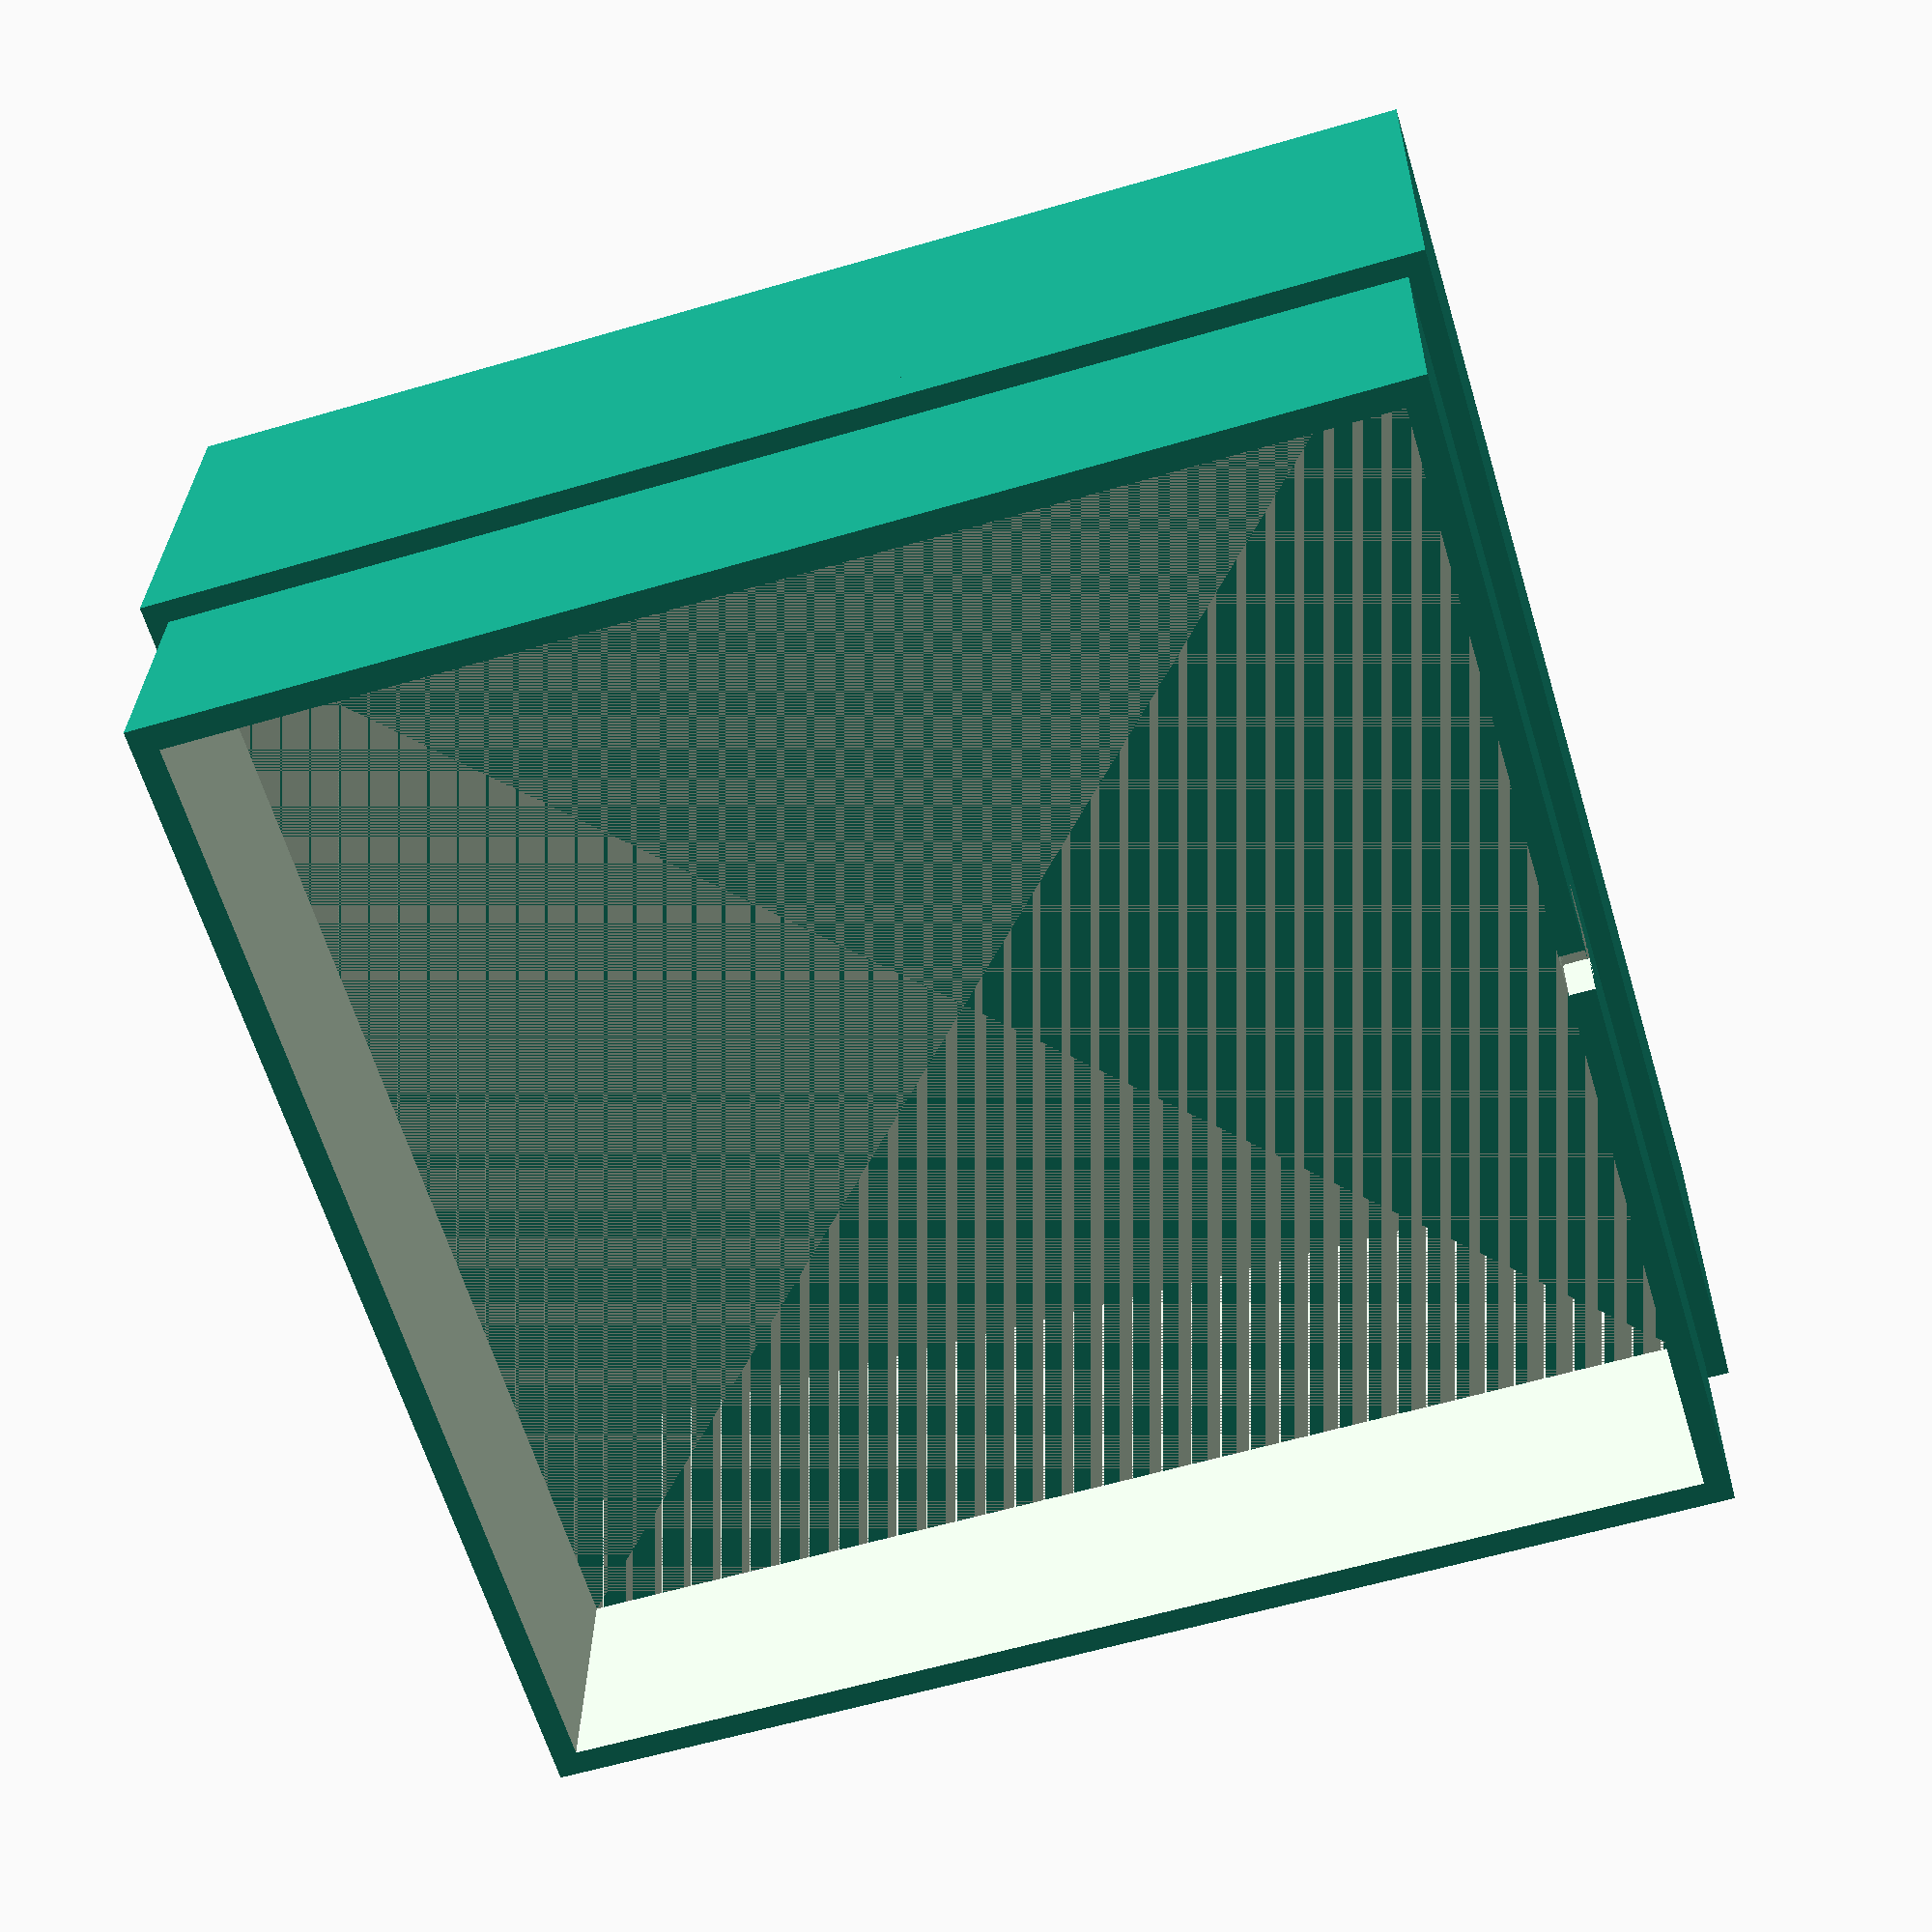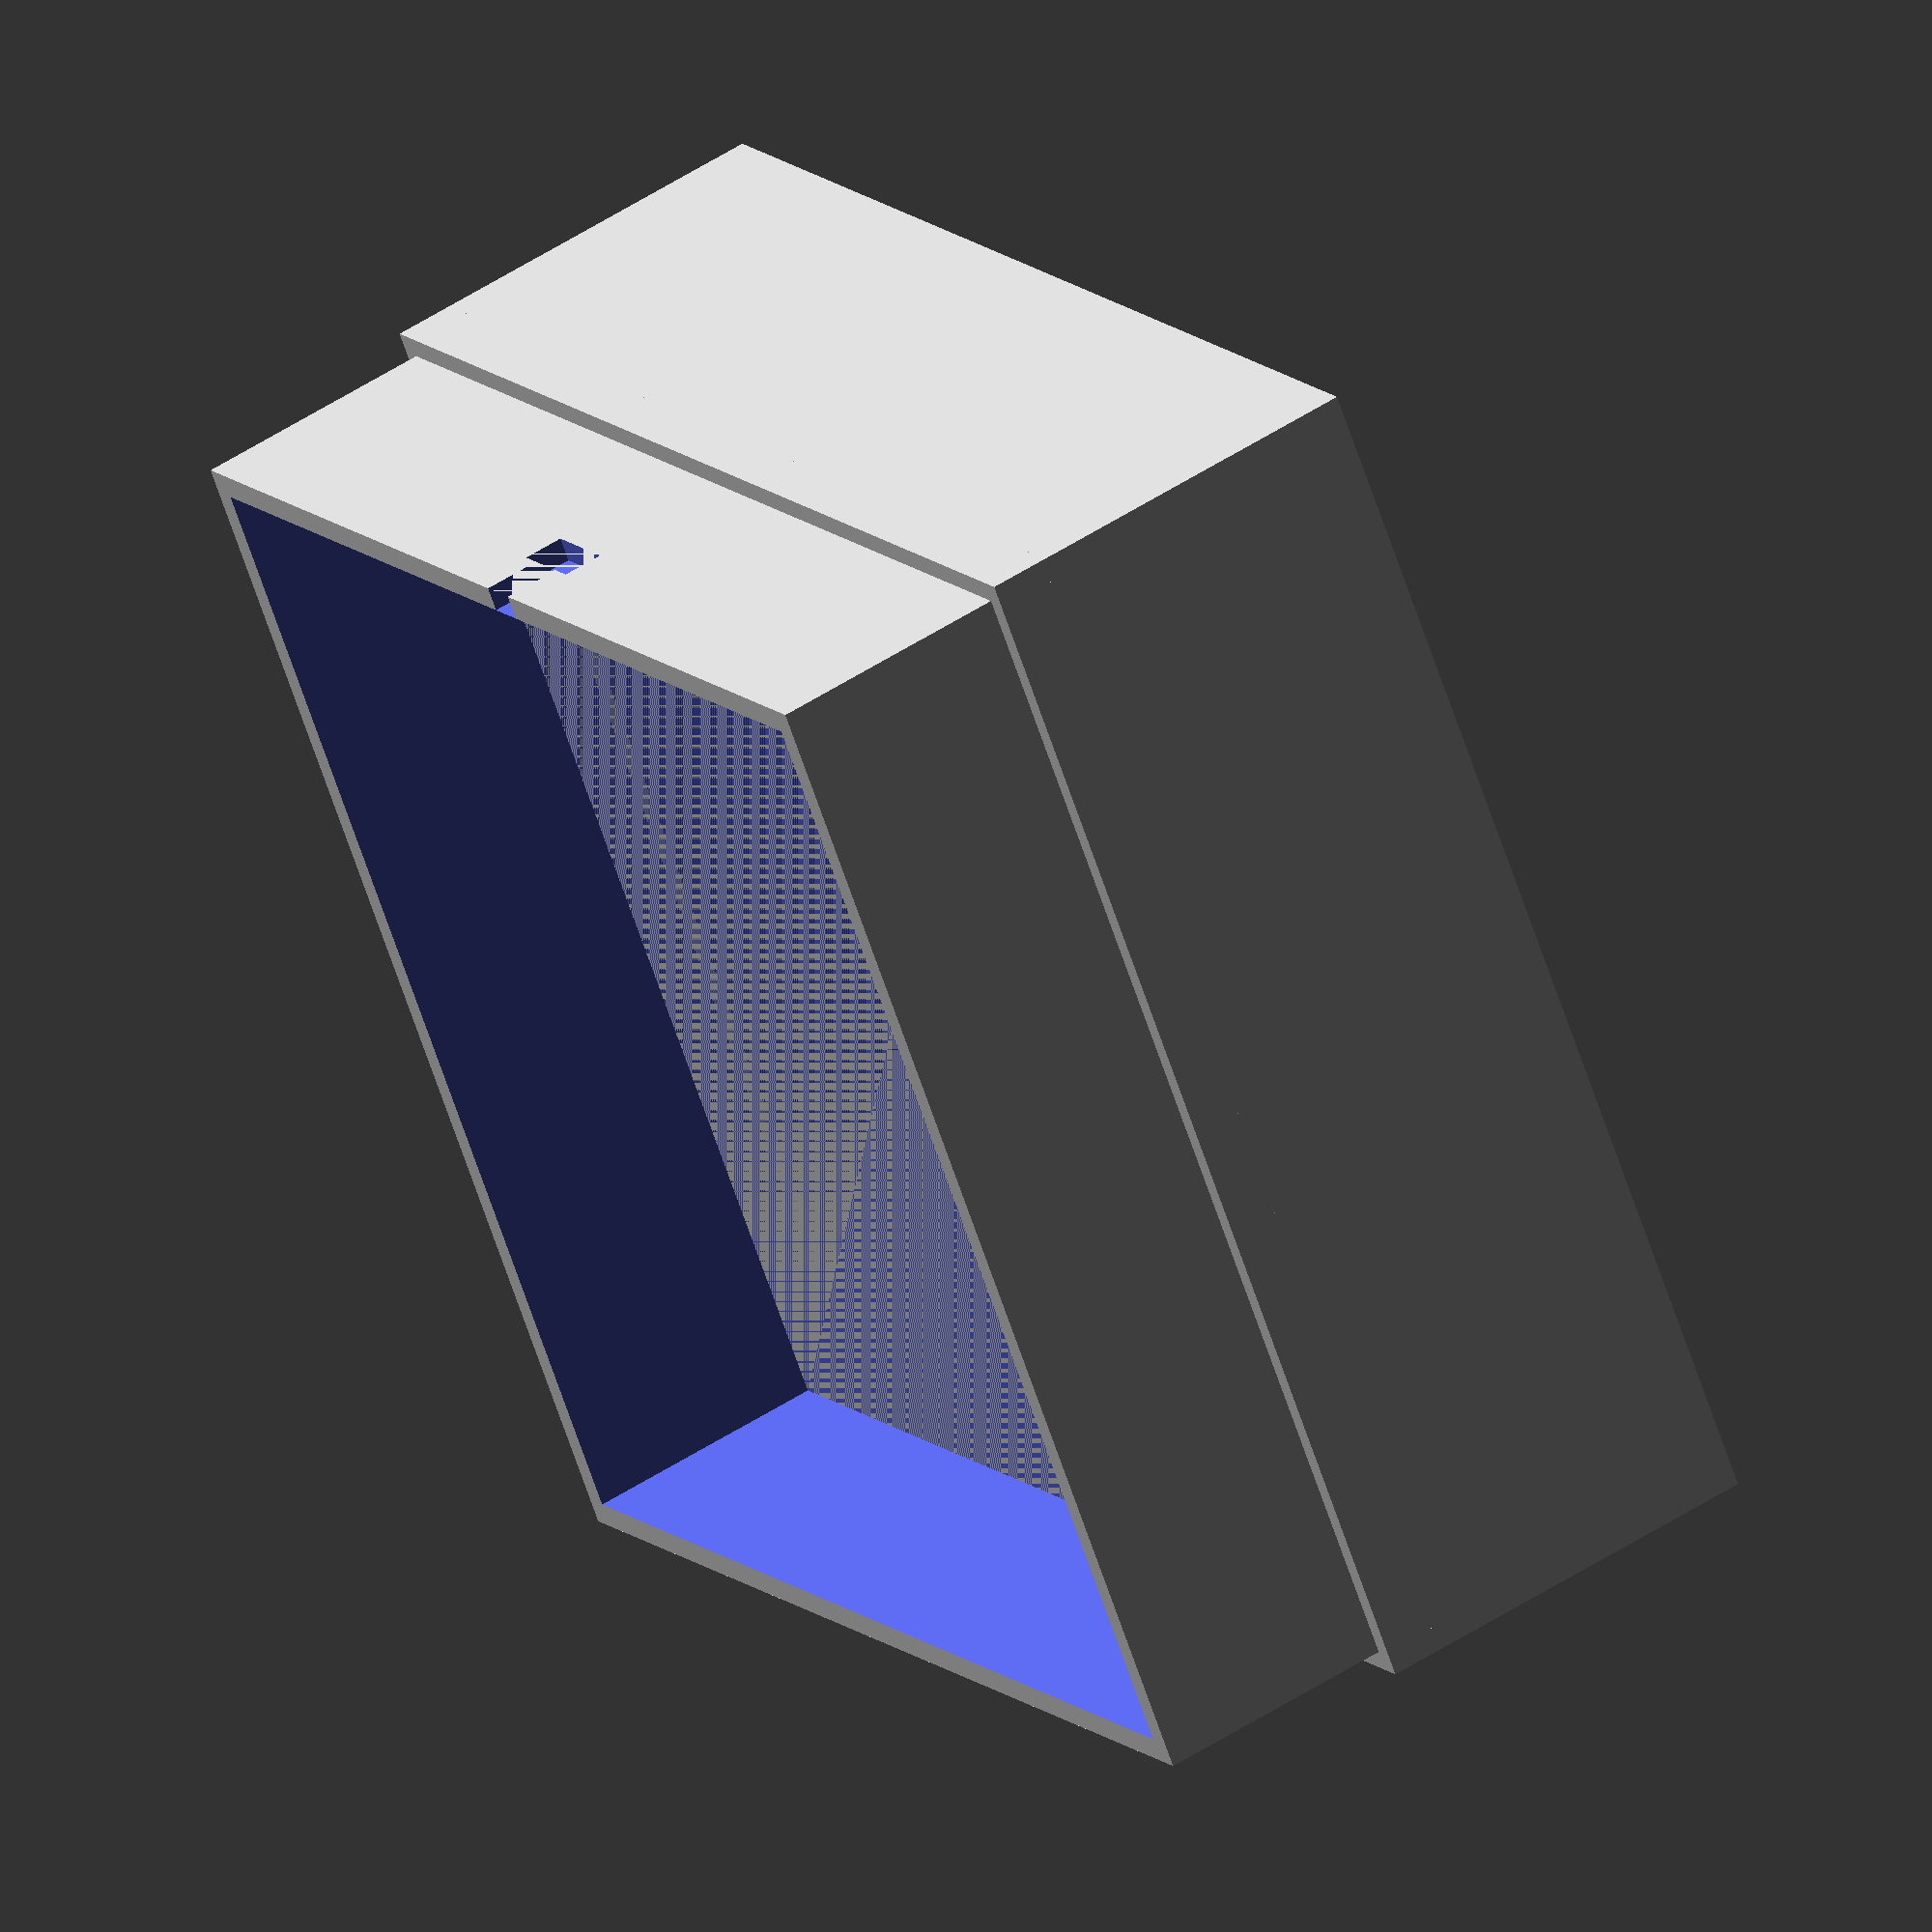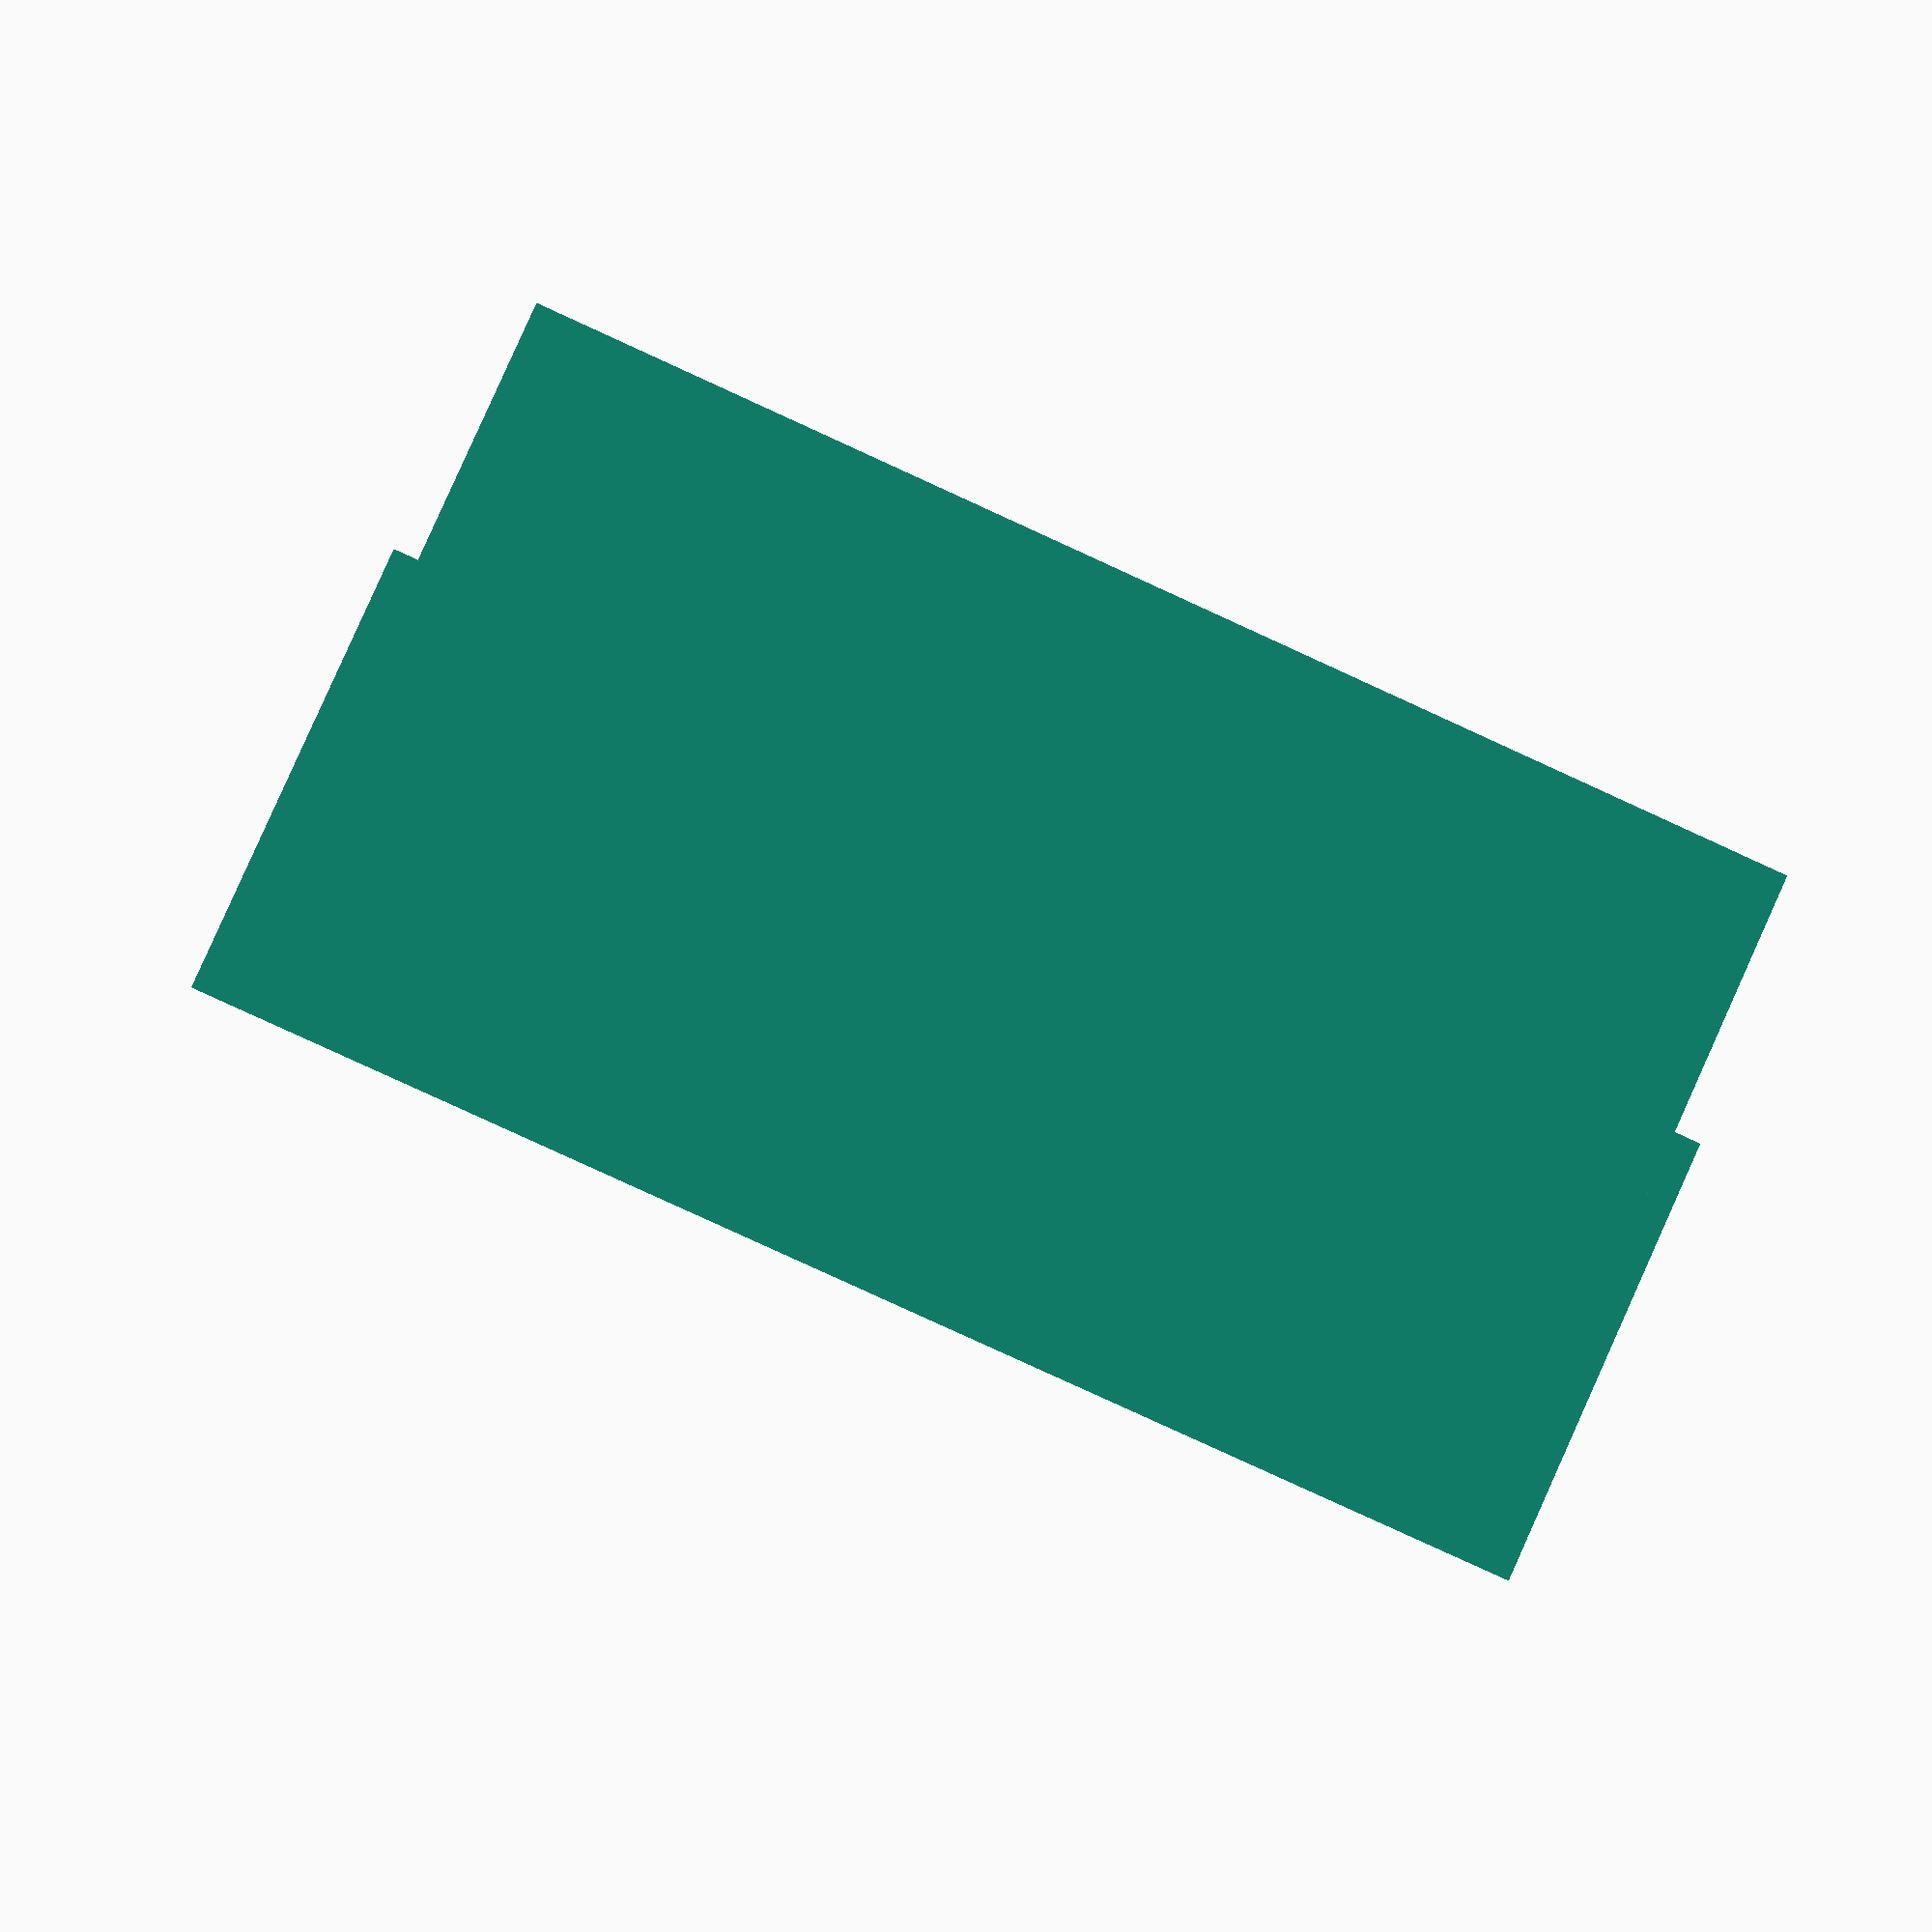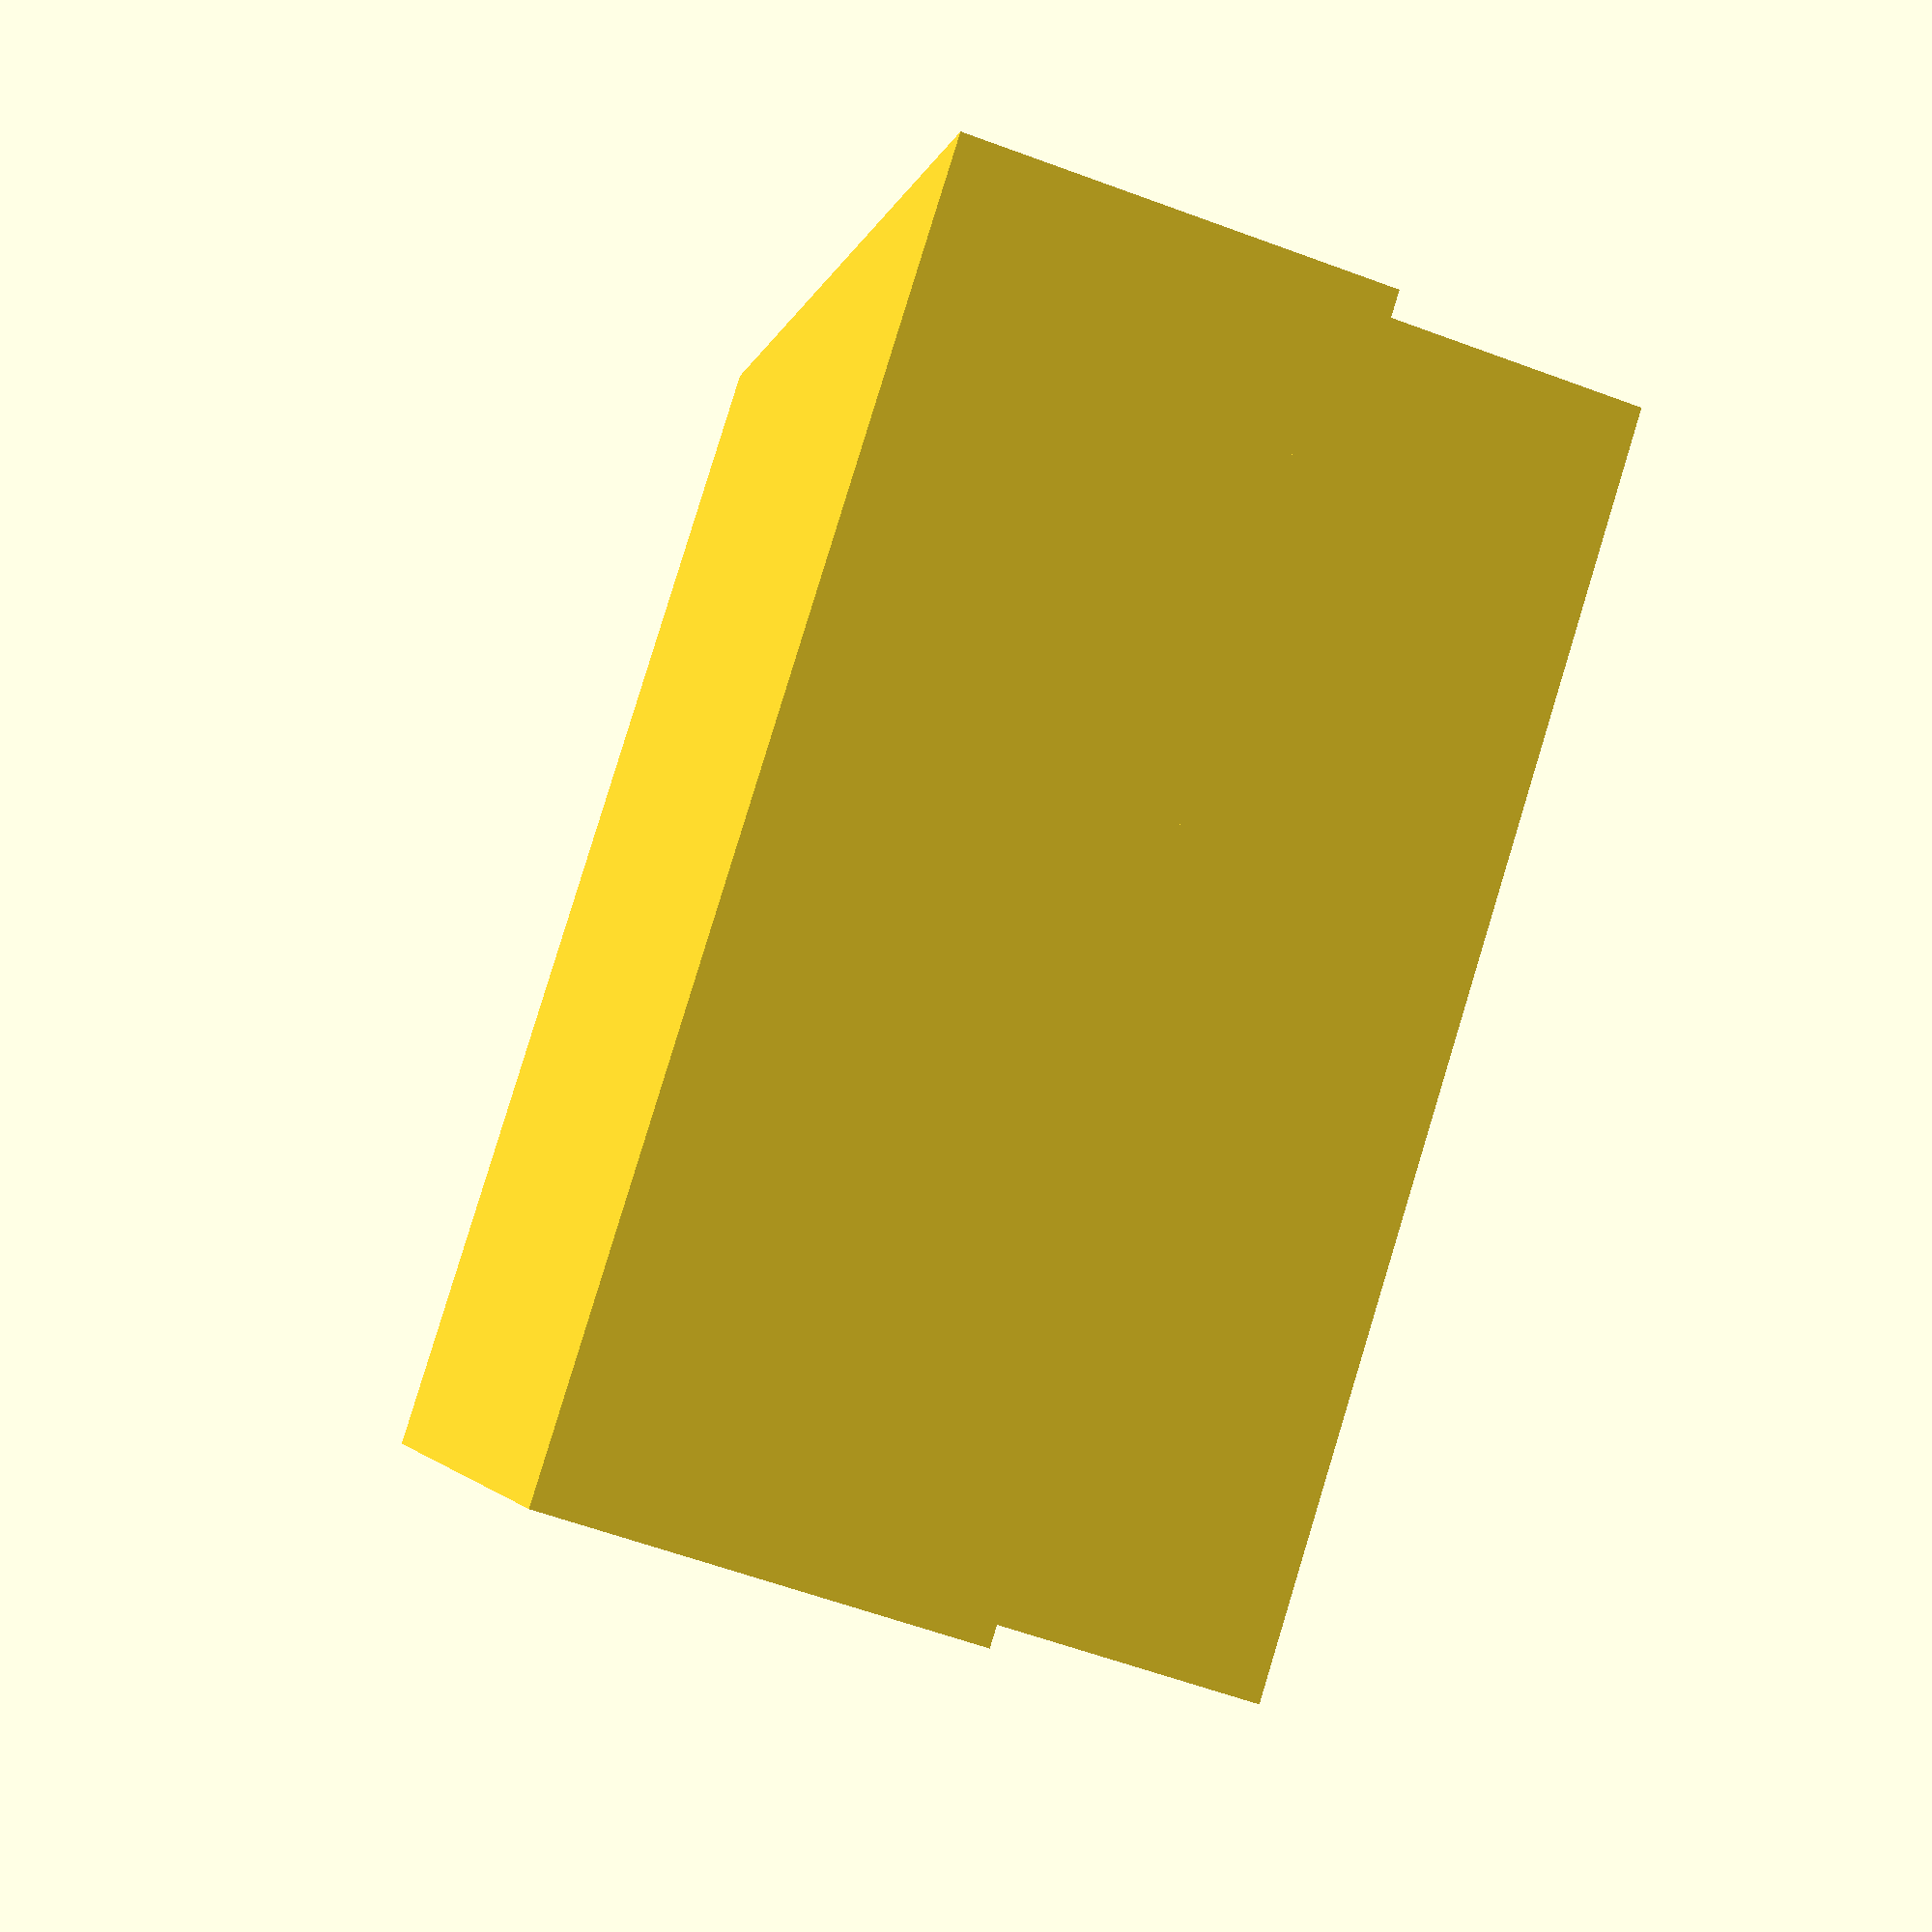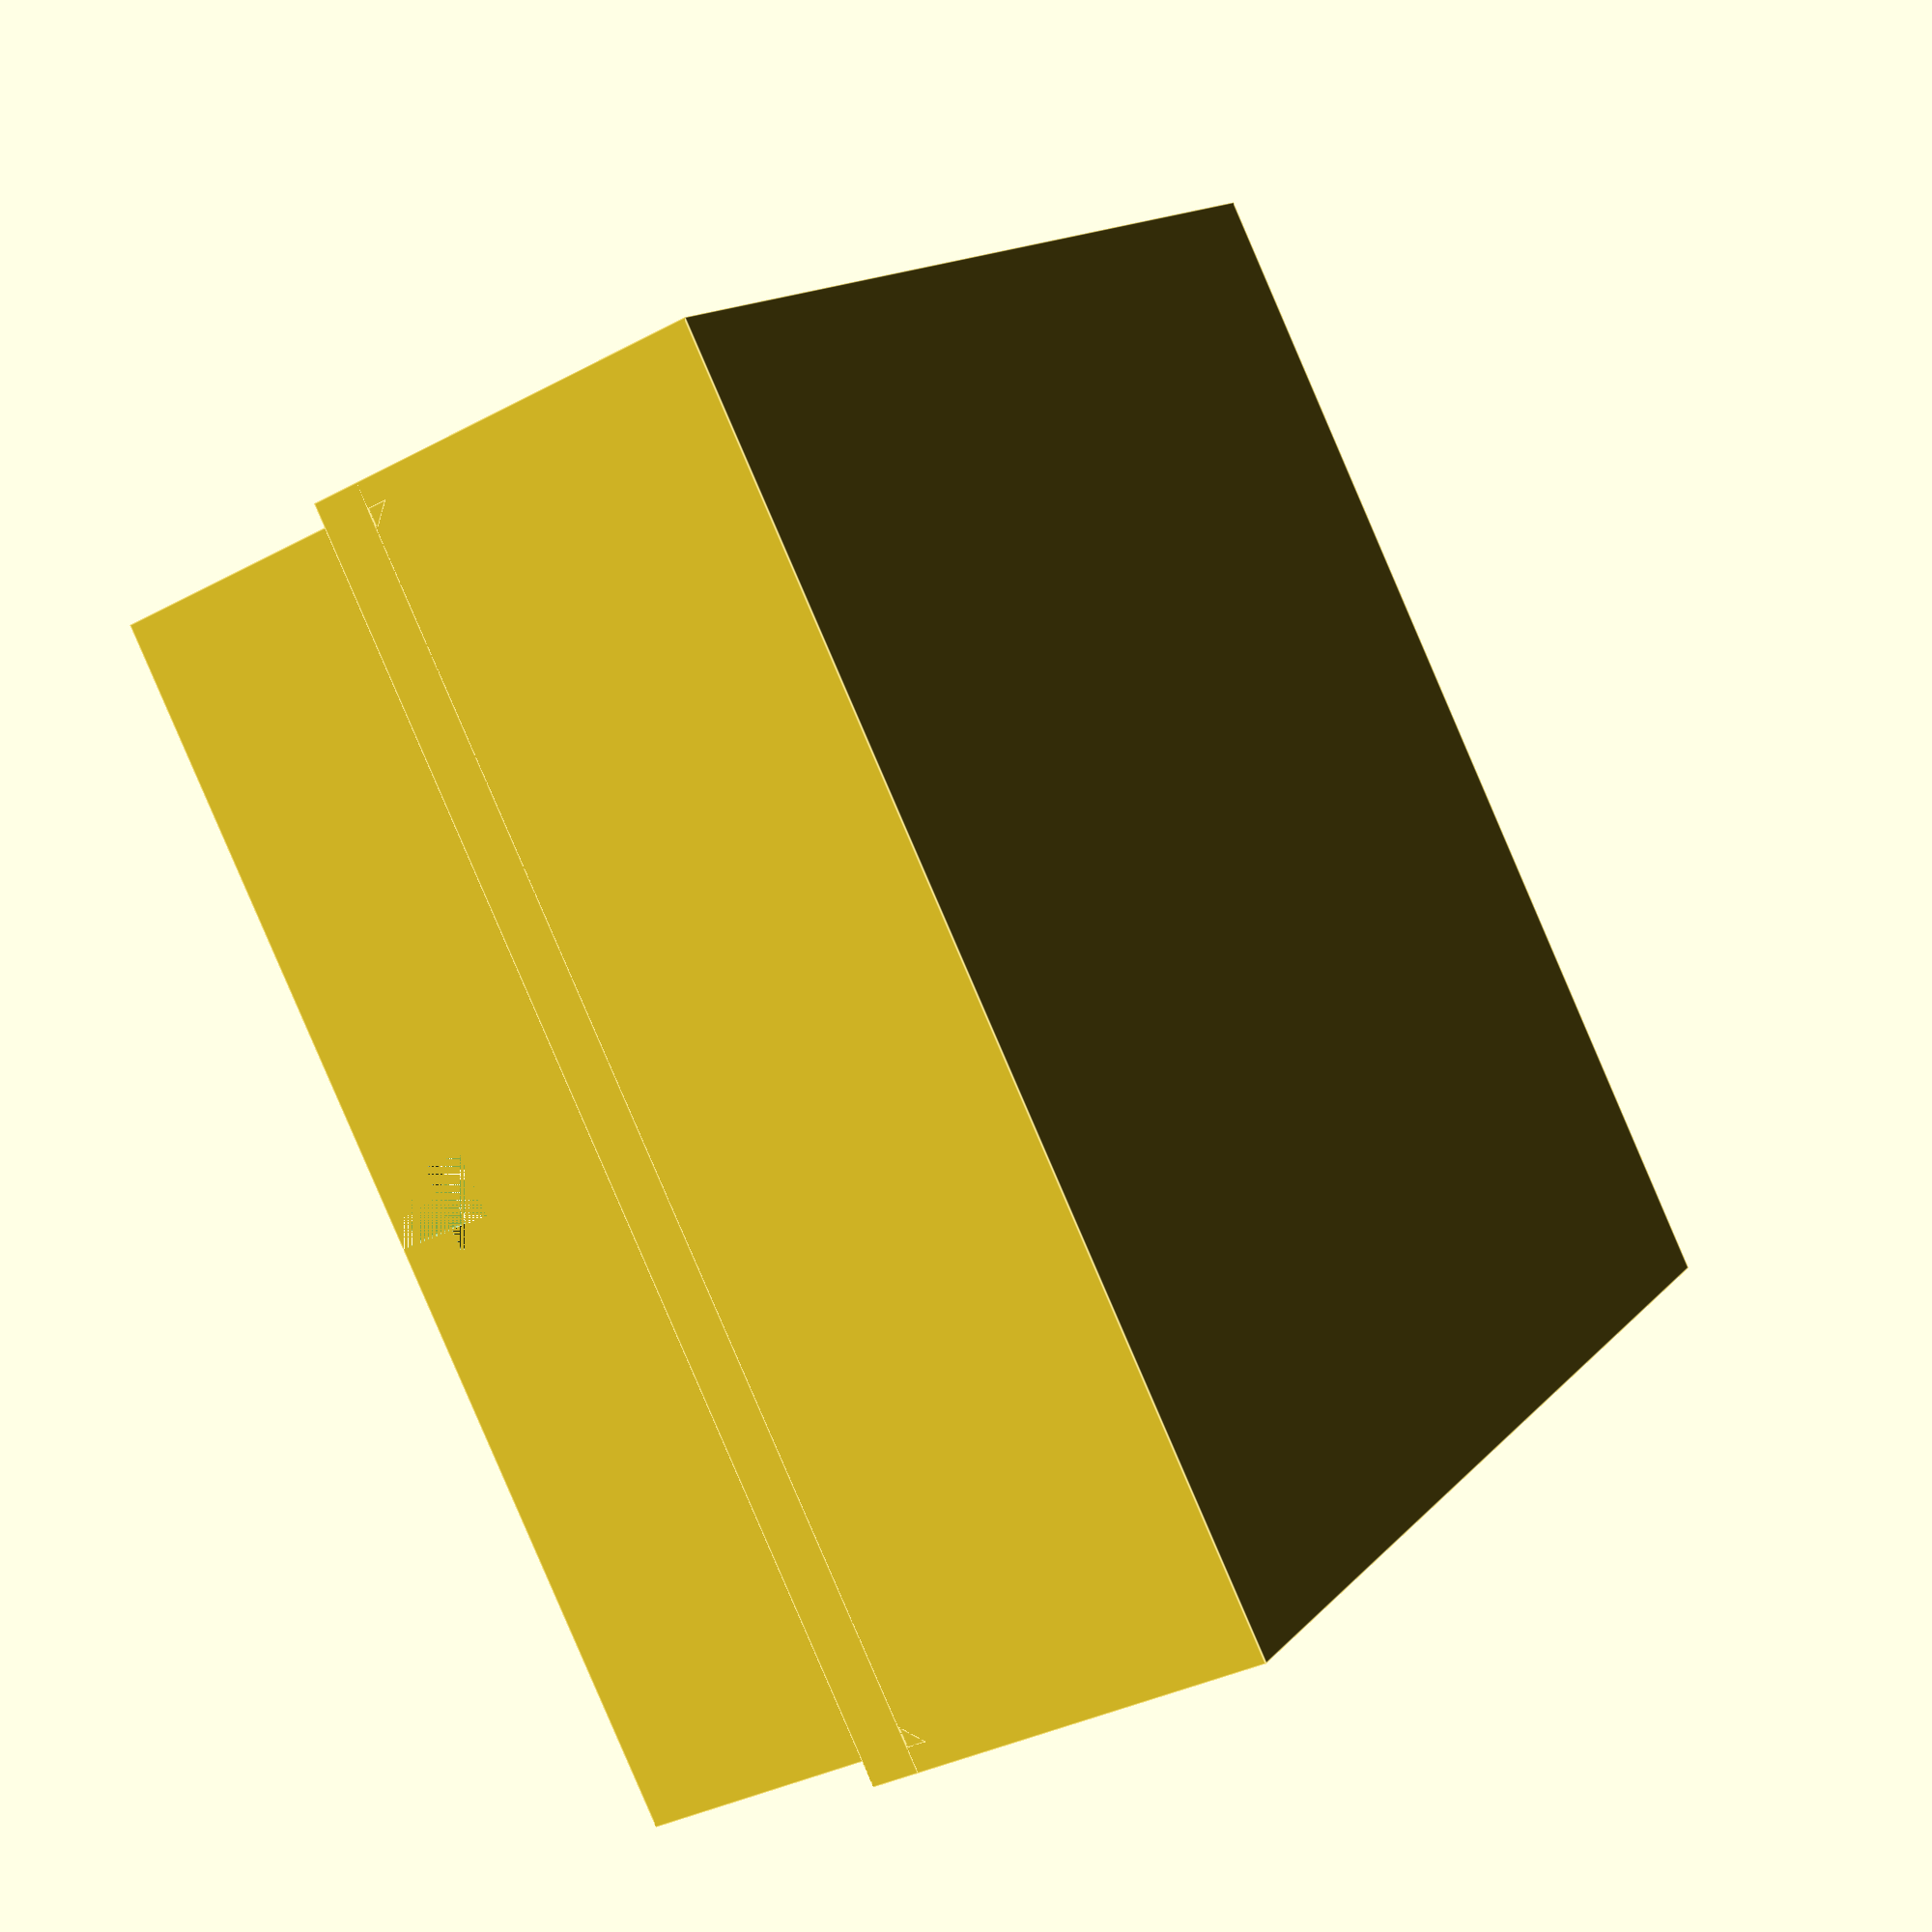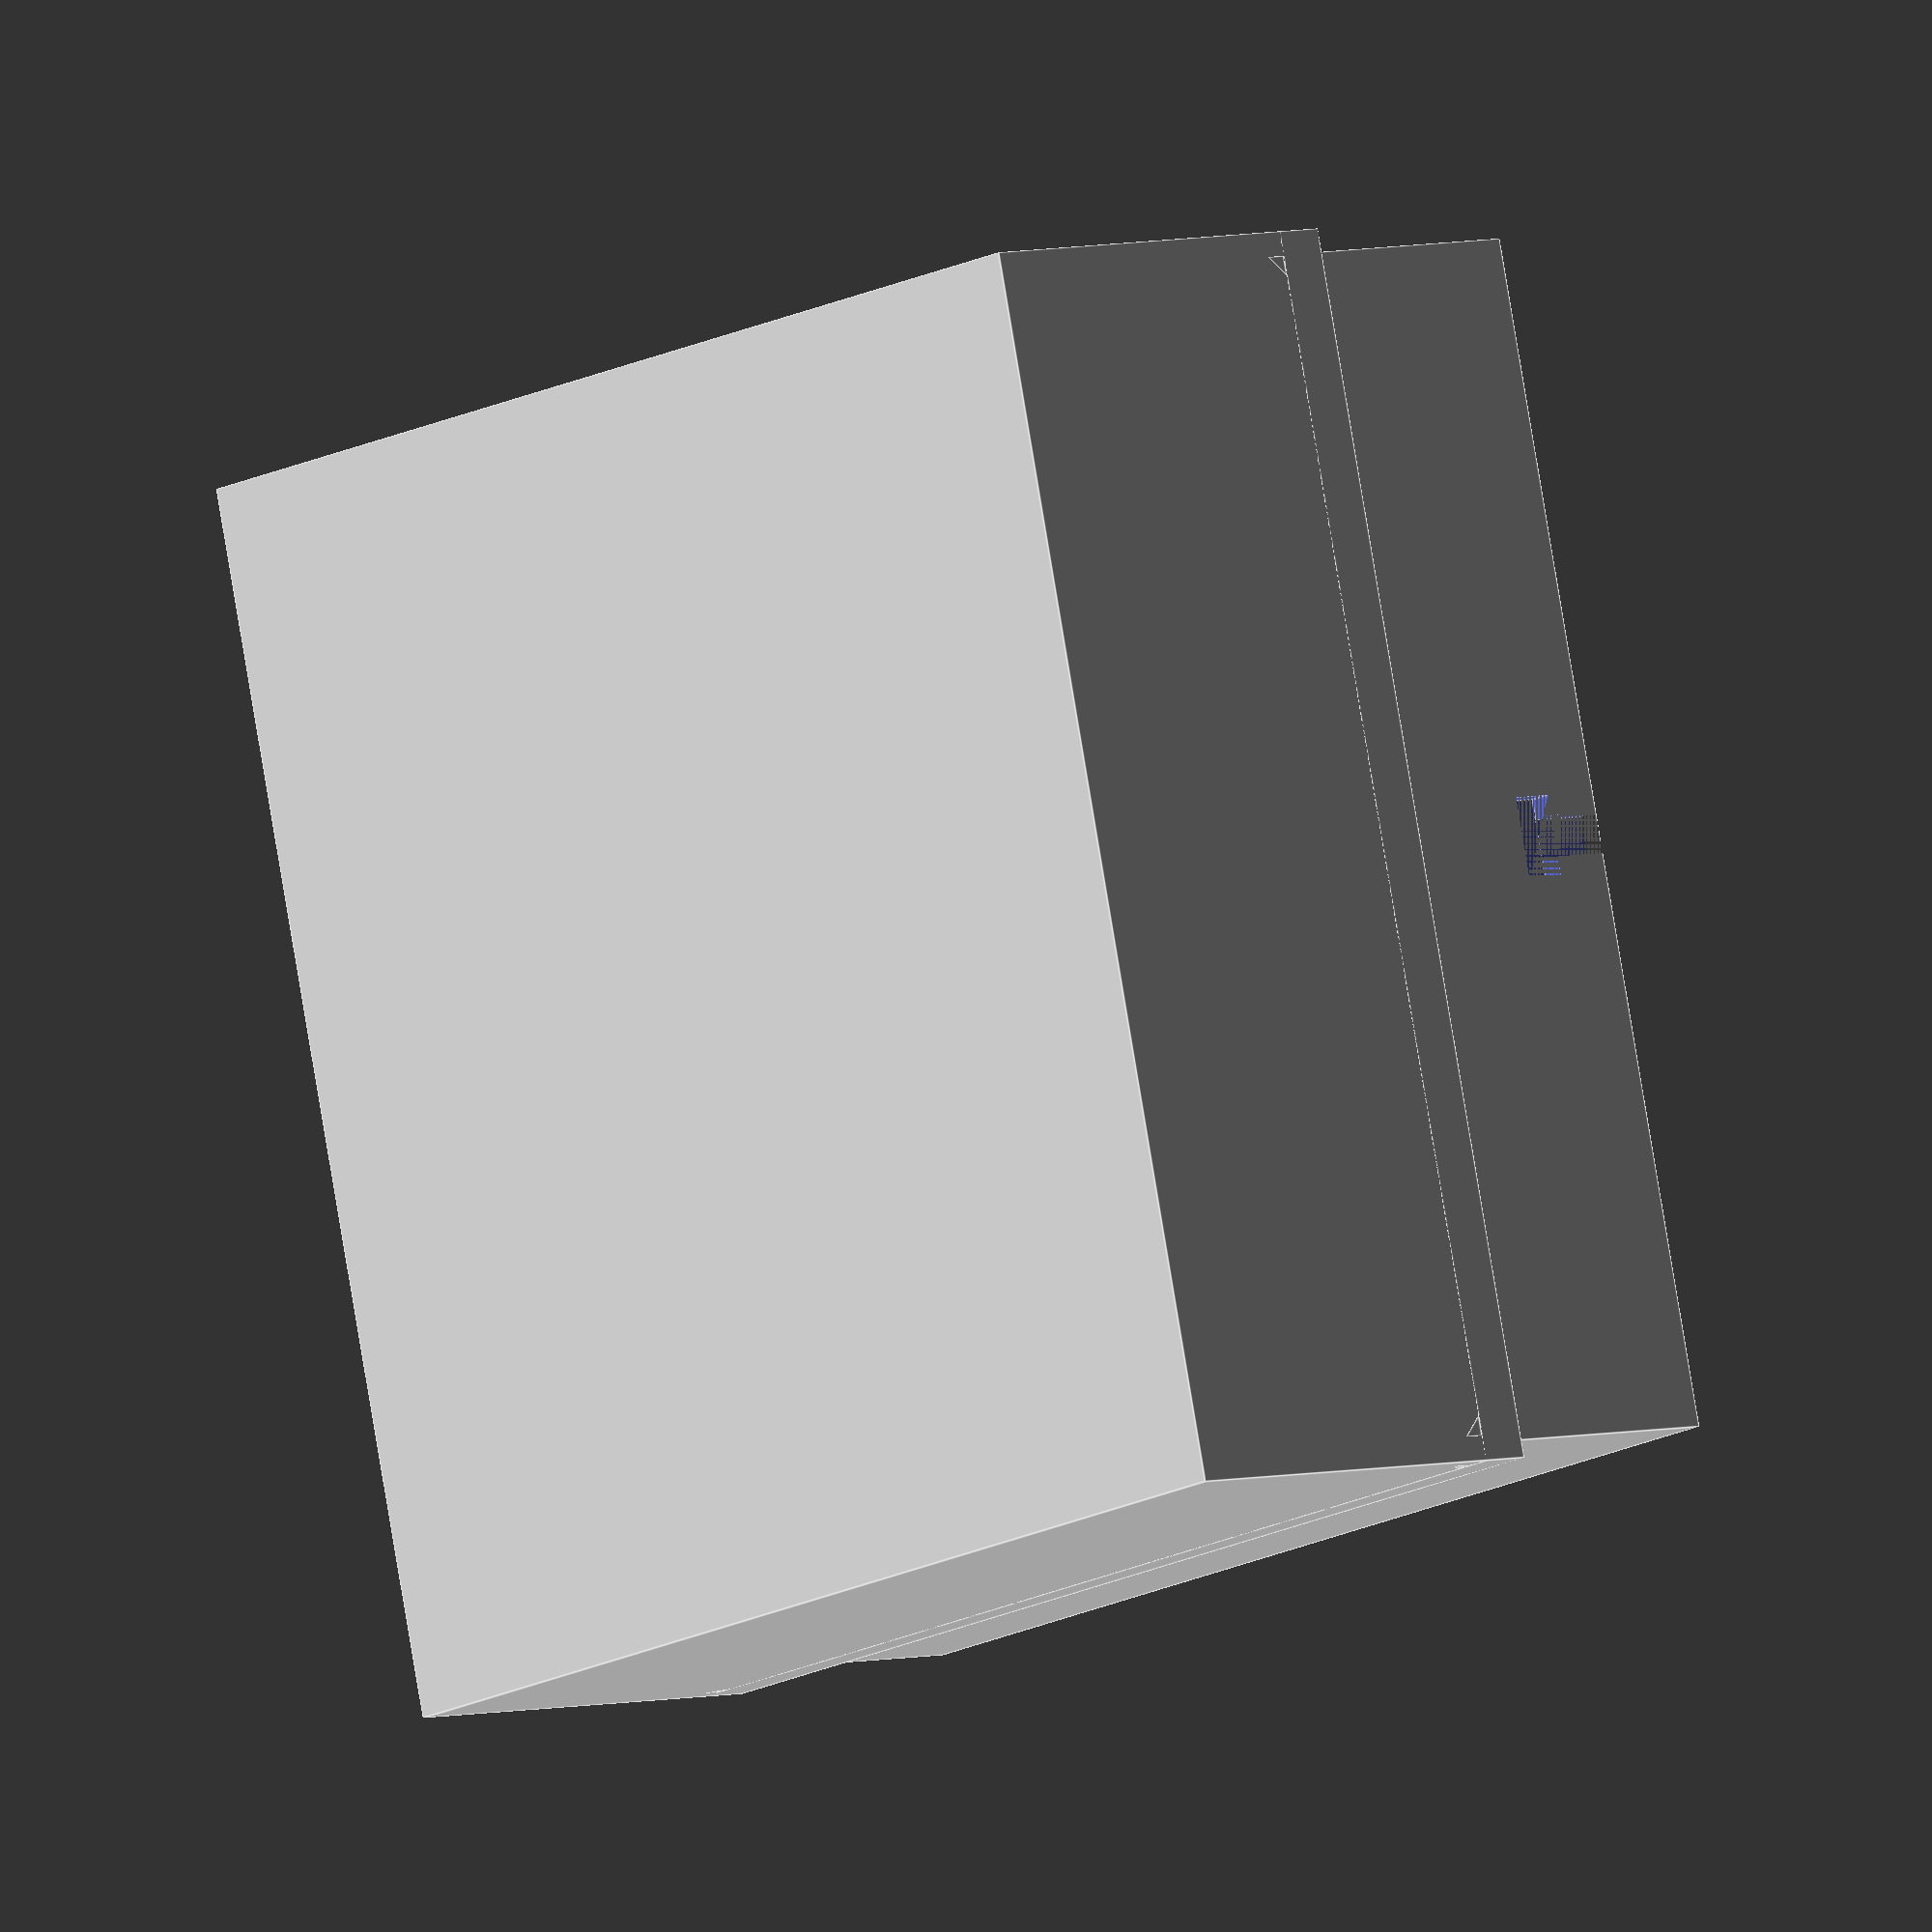
<openscad>
bottomWidth = 150;
bottomDepth = bottomWidth;
bottomHeight = 50;
bottomThick = 3;

lidSideThick = 2; // From lid
lidSideBoxClearance = 0.5; // clearance from lid to box on each side

topWidth = bottomWidth - 2 * (lidSideThick + lidSideBoxClearance);
topDepth = bottomDepth - 2 * (lidSideThick + lidSideBoxClearance);
topHeight = 30;
topThick = 3;

connectingBrimThick = max(topThick, bottomThick) * 2;

keywayWidth = 5;
keywayOffsetX = topWidth / 2;
keywayOffsetZ = 18;

keyholeWidth = 10;
keyholeHeight = 5;

union() {
    // Bottom shell
    difference() {
        // Box
        cube([bottomWidth, bottomDepth, bottomHeight]);
        // Cavity
        translate([bottomThick, bottomThick, bottomThick])
            cube([bottomWidth - bottomThick * 2, bottomDepth - bottomThick * 2, bottomHeight - bottomThick + 10]);
    };
    // Top shell
    translate([(bottomWidth - topWidth) / 2, (bottomDepth - topDepth) / 2, bottomHeight])
        difference() {
            // Box
            cube([topWidth, topDepth, topHeight]);
            // Cavity
            translate([topThick, topThick, 0])
                cube([topWidth - topThick * 2, topDepth - topThick * 2, topHeight + 10]);
            // Keyway slot
            translate([keywayOffsetX - keywayWidth / 2, 0, keywayOffsetZ])
                cube([keywayWidth, topThick, topHeight]);
            // Keyhole at bottom of slot
            translate([keywayOffsetX - keyholeWidth / 2, 0, keywayOffsetZ])
                cube([keyholeWidth, topThick, keyholeHeight]);
        };
    // Brim between top and bottom
    translate([0, 0, bottomHeight - connectingBrimThick])
        difference() {
            cube([bottomWidth, bottomDepth, connectingBrimThick]);
            translate([(bottomWidth - topWidth) / 2 + topThick, (bottomDepth - topDepth) / 2 + topThick, -5])
                cube([topWidth - topThick * 2, topDepth - topThick * 2, connectingBrimThick + 10]);
        };
    // Chamfer on brim
    chamferLegLenY = (bottomWidth - topWidth) / 2 + topThick - bottomThick;
    chamferLegLenX = (bottomDepth - topDepth) / 2 + topThick - bottomThick;
    translate([0, bottomThick, bottomHeight - connectingBrimThick])
        mirror([0, 1, 0])
            rotate([-90, 0, -90])
                linear_extrude(height=bottomWidth)
                    polygon([[0, 0], [chamferLegLenX, 0], [0, chamferLegLenX]]);
    translate([0, bottomDepth - bottomThick, bottomHeight - connectingBrimThick])
        mirror([0, 0, 0])
            rotate([-90, 0, -90])
                linear_extrude(height=bottomWidth)
                    polygon([[0, 0], [chamferLegLenX, 0], [0, chamferLegLenX]]);
    translate([bottomThick, 0, bottomHeight - connectingBrimThick])
        mirror([0, 0, 0])
            rotate([-90, 0, 0])
                linear_extrude(height=bottomDepth)
                    polygon([[0, 0], [chamferLegLenY, 0], [0, chamferLegLenY]]);
    translate([bottomWidth - bottomThick, 0, bottomHeight - connectingBrimThick])
        mirror([1, 0, 0])
            rotate([-90, 0, 0])
                linear_extrude(height=bottomDepth)
                    polygon([[0, 0], [chamferLegLenY, 0], [0, chamferLegLenY]]);
};

</openscad>
<views>
elev=152.5 azim=73.2 roll=179.1 proj=p view=wireframe
elev=307.3 azim=146.0 roll=55.1 proj=o view=solid
elev=94.1 azim=176.0 roll=335.8 proj=p view=wireframe
elev=240.4 azim=34.4 roll=290.7 proj=p view=solid
elev=215.3 azim=133.3 roll=54.7 proj=p view=edges
elev=174.9 azim=284.8 roll=310.2 proj=o view=edges
</views>
